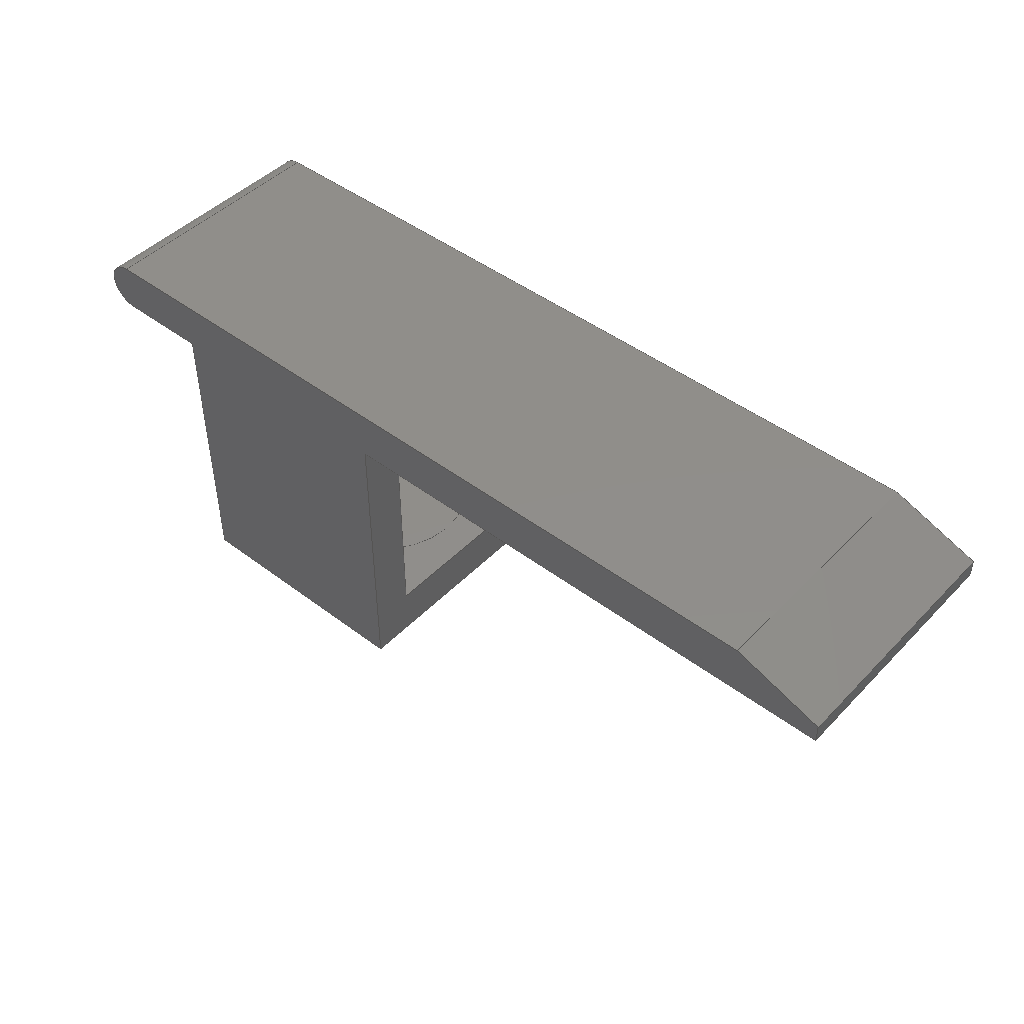
<metadata>
{"format":"step","ext":"stp","renderer":"f3d","projection":"perspective","resolution":1024,"background":"white","views":[{"elev":46.2,"azim":-139.1,"up":"+Y"}]}
</metadata>
<code>
ISO-10303-21;
DATA;
#1=MECHANICAL_CONTEXT('detailed design',#9,'mechanical');
#2=PRODUCT_RELATED_PRODUCT_CATEGORY('detail','',(#89));
#3=CC_DESIGN_SECURITY_CLASSIFICATION(#5,(#88));
#4=SECURITY_CLASSIFICATION_LEVEL('unclassified');
#5=SECURITY_CLASSIFICATION('name','Security for version',#4);
#6=SHAPE_DEFINITION_REPRESENTATION(#7,#501);
#7=PRODUCT_DEFINITION_SHAPE('','DefinitionDesc',#87);
#8=APPLICATION_PROTOCOL_DEFINITION('AP definition status',
'config_control_design',1994,#9);
#9=APPLICATION_CONTEXT(
'control the configuration of three dimensional design');
#10=DESIGN_CONTEXT('detailed design',#9,'design');
#11=PERSON_AND_ORGANIZATION_ROLE('creator');
#12=PERSON_AND_ORGANIZATION_ROLE('classification_officer');
#13=PERSON_AND_ORGANIZATION_ROLE('creator');
#14=PERSON_AND_ORGANIZATION_ROLE('design_supplier');
#15=PERSON_AND_ORGANIZATION_ROLE('design_owner');
#16=CC_DESIGN_PERSON_AND_ORGANIZATION_ASSIGNMENT(#48,#11,(#87));
#17=CC_DESIGN_PERSON_AND_ORGANIZATION_ASSIGNMENT(#51,#12,(#5));
#18=CC_DESIGN_PERSON_AND_ORGANIZATION_ASSIGNMENT(#52,#13,(#88));
#19=CC_DESIGN_PERSON_AND_ORGANIZATION_ASSIGNMENT(#53,#14,(#88));
#20=CC_DESIGN_PERSON_AND_ORGANIZATION_ASSIGNMENT(#54,#15,(#89));
#21=DATE_TIME_ROLE('creation_date');
#22=DATE_TIME_ROLE('classification_date');
#23=CC_DESIGN_DATE_AND_TIME_ASSIGNMENT(#77,#21,(#87));
#24=CC_DESIGN_DATE_AND_TIME_ASSIGNMENT(#80,#22,(#5));
#25=CC_DESIGN_APPROVAL(#84,(#87));
#26=CC_DESIGN_APPROVAL(#85,(#88));
#27=CC_DESIGN_APPROVAL(#86,(#5));
#28=APPROVAL_PERSON_ORGANIZATION(#47,#84,#55);
#29=APPROVAL_PERSON_ORGANIZATION(#49,#85,#56);
#30=APPROVAL_PERSON_ORGANIZATION(#50,#86,#57);
#31=ORGANIZATION('DEFINITION_APPROVEDBY_ORG_ID',
'DEFINITION_APPROVEDBY_ORG_NAME','DEFINITION_APPROVEDBY_ORG_DESCR');
#32=ORGANIZATION('DEF_CREATOR_ORG_ID','DEF_CREATOR_ORG_NAME',
'DEF_CREATOR_ORG_DESCR');
#33=ORGANIZATION('APPROVEDBY_ORG_ID','APPROVEDBY_ORG_NAME',
'APPROVEDBY_ORG_DESCR');
#34=ORGANIZATION('SECURITY_APPROVEDBY_ORG_ID',
'SECURITY_APPROVEDBY_ORG_NAME','SECURITY_APPROVEDBY_ORG_DESCR');
#35=ORGANIZATION('CLASSOFFICER_ORG_ID','CLASSOFFICER_ORG_NAME',
'CLASSOFFICER_ORG_DESCR');
#36=ORGANIZATION('CREATOR_ORG_ID','CREATOR_ORG_NAME','CREATOR_ORG_DESCR');
#37=ORGANIZATION('SUPPLIER_ORG_ID','SUPPLIER_ORG_NAME',
'SUPPLIER_ORG_DESCR');
#38=ORGANIZATION('OWNER_ORG_ID','OWNER_ORG_NAME','OWNER_ORG_DESCR');
#39=PERSON('DEFINITION_approverID','DEFINITION_APPROVEDBY_LASTNAME',
'DEFINITION_APPROVEDBY_FIRSTNAME',$,$,$);
#40=PERSON('DEF_createrID','DEF_CREATOR_LASTNAME',
'DEF_CREATOR_FIRSTNAME',$,$,$);
#41=PERSON('approverID','APPROVEDBY_LASTNAME','APPROVEDBY_FIRSTNAME',$,$,
$);
#42=PERSON('SECURITY_approverID','SECURITY_LASTNAME',
'SECURITY_APPROVEDBY_FIRSTNAME',$,$,$);
#43=PERSON('classifierID','CLASSOFFICER_LASTNAME',
'CLASSOFFICER_FIRSTNAME',$,$,$);
#44=PERSON('createrID','CREATOR_LASTNAME','CREATOR_FIRSTNAME',$,$,$);
#45=PERSON('supplierID','SUPPLIER_LASTNAME','SUPPLIER_FIRSTNAME',$,$,$);
#46=PERSON('ownerID','OWNER_LASTNAME','OWNER_FIRSTNAME',$,$,$);
#47=PERSON_AND_ORGANIZATION(#39,#31);
#48=PERSON_AND_ORGANIZATION(#40,#32);
#49=PERSON_AND_ORGANIZATION(#41,#33);
#50=PERSON_AND_ORGANIZATION(#42,#34);
#51=PERSON_AND_ORGANIZATION(#43,#35);
#52=PERSON_AND_ORGANIZATION(#44,#36);
#53=PERSON_AND_ORGANIZATION(#45,#37);
#54=PERSON_AND_ORGANIZATION(#46,#38);
#55=APPROVAL_ROLE('definition_approval');
#56=APPROVAL_ROLE('version_approval');
#57=APPROVAL_ROLE('security_approval');
#58=APPROVAL_DATE_TIME(#76,#84);
#59=APPROVAL_DATE_TIME(#78,#85);
#60=APPROVAL_DATE_TIME(#79,#86);
#61=COORDINATED_UNIVERSAL_TIME_OFFSET(4,0,.BEHIND.);
#62=COORDINATED_UNIVERSAL_TIME_OFFSET(4,0,.BEHIND.);
#63=COORDINATED_UNIVERSAL_TIME_OFFSET(4,0,.BEHIND.);
#64=COORDINATED_UNIVERSAL_TIME_OFFSET(4,0,.BEHIND.);
#65=COORDINATED_UNIVERSAL_TIME_OFFSET(4,0,.BEHIND.);
#66=LOCAL_TIME(23,48,32,#61);
#67=LOCAL_TIME(23,48,32,#62);
#68=LOCAL_TIME(23,48,32,#63);
#69=LOCAL_TIME(23,48,32,#64);
#70=LOCAL_TIME(23,48,32,#65);
#71=CALENDAR_DATE(2014,19,7);
#72=CALENDAR_DATE(2014,19,7);
#73=CALENDAR_DATE(2014,19,7);
#74=CALENDAR_DATE(2014,19,7);
#75=CALENDAR_DATE(2014,19,7);
#76=DATE_AND_TIME(#71,#66);
#77=DATE_AND_TIME(#72,#67);
#78=DATE_AND_TIME(#73,#68);
#79=DATE_AND_TIME(#74,#69);
#80=DATE_AND_TIME(#75,#70);
#81=APPROVAL_STATUS('not_yet_approved');
#82=APPROVAL_STATUS('not_yet_approved');
#83=APPROVAL_STATUS('not_yet_approved');
#84=APPROVAL(#81,'defintion approval');
#85=APPROVAL(#82,'version approval');
#86=APPROVAL(#83,'security approval');
#87=PRODUCT_DEFINITION('DefinitionID','DefinitionDesc',#88,#10);
#88=PRODUCT_DEFINITION_FORMATION_WITH_SPECIFIED_SOURCE(
'PRODUCT_VERSION_ID','PRODUCT_VERSION_DESCR',#89,.NOT_KNOWN.);
#89=PRODUCT('ID_1',
'3DAC0105 - Feeder - Auto front feeder flea trap flap (left)','',(#1));
#90=(
LENGTH_UNIT()
NAMED_UNIT(*)
SI_UNIT(.CENTI.,.METRE.)
);
#91=(
NAMED_UNIT(*)
PLANE_ANGLE_UNIT()
SI_UNIT($,.RADIAN.)
);
#92=(
NAMED_UNIT(*)
SI_UNIT($,.STERADIAN.)
SOLID_ANGLE_UNIT()
);
#93=UNCERTAINTY_MEASURE_WITH_UNIT(LENGTH_MEASURE(1e-06),#90,
'DISTANCE_ACCURACY_VALUE',
'Maximum model space distance between geometric entities at asserted co
nnectivities');
#94=(
GEOMETRIC_REPRESENTATION_CONTEXT(3)
GLOBAL_UNCERTAINTY_ASSIGNED_CONTEXT((#93))
GLOBAL_UNIT_ASSIGNED_CONTEXT((#92,#91,#90))
REPRESENTATION_CONTEXT('ID1','3D')
);
#95=CYLINDRICAL_SURFACE('',#341,0.1);
#96=CYLINDRICAL_SURFACE('',#346,0.36);
#97=VECTOR('',#361,1);
#98=VECTOR('',#362,1);
#99=VECTOR('',#363,1);
#100=VECTOR('',#364,1);
#101=VECTOR('',#367,1);
#102=VECTOR('',#370,1);
#103=VECTOR('',#372,1);
#104=VECTOR('',#373,1);
#105=VECTOR('',#374,1);
#106=VECTOR('',#375,1);
#107=VECTOR('',#376,1);
#108=VECTOR('',#378,1);
#109=VECTOR('',#379,1);
#110=VECTOR('',#380,1);
#111=VECTOR('',#382,1);
#112=VECTOR('',#391,1);
#113=VECTOR('',#392,1);
#114=VECTOR('',#393,1);
#115=VECTOR('',#395,1);
#116=VECTOR('',#396,1);
#117=VECTOR('',#397,1);
#118=VECTOR('',#399,1);
#119=VECTOR('',#400,1);
#120=VECTOR('',#401,1);
#121=VECTOR('',#403,1);
#122=VECTOR('',#404,1);
#123=VECTOR('',#405,1);
#124=VECTOR('',#407,1);
#125=VECTOR('',#408,1);
#126=VECTOR('',#411,1);
#127=LINE('',#417,#97);
#128=LINE('',#419,#98);
#129=LINE('',#421,#99);
#130=LINE('',#423,#100);
#131=LINE('',#425,#101);
#132=LINE('',#429,#102);
#133=LINE('',#431,#103);
#134=LINE('',#433,#104);
#135=LINE('',#435,#105);
#136=LINE('',#437,#106);
#137=LINE('',#439,#107);
#138=LINE('',#442,#108);
#139=LINE('',#444,#109);
#140=LINE('',#446,#110);
#141=LINE('',#448,#111);
#142=LINE('',#456,#112);
#143=LINE('',#458,#113);
#144=LINE('',#460,#114);
#145=LINE('',#462,#115);
#146=LINE('',#464,#116);
#147=LINE('',#466,#117);
#148=LINE('',#468,#118);
#149=LINE('',#470,#119);
#150=LINE('',#472,#120);
#151=LINE('',#474,#121);
#152=LINE('',#476,#122);
#153=LINE('',#478,#123);
#154=LINE('',#480,#124);
#155=LINE('',#481,#125);
#156=LINE('',#484,#126);
#157=VERTEX_POINT('',#415);
#158=VERTEX_POINT('',#416);
#159=VERTEX_POINT('',#418);
#160=VERTEX_POINT('',#420);
#161=VERTEX_POINT('',#422);
#162=VERTEX_POINT('',#426);
#163=VERTEX_POINT('',#428);
#164=VERTEX_POINT('',#432);
#165=VERTEX_POINT('',#434);
#166=VERTEX_POINT('',#436);
#167=VERTEX_POINT('',#438);
#168=VERTEX_POINT('',#440);
#169=VERTEX_POINT('',#443);
#170=VERTEX_POINT('',#445);
#171=VERTEX_POINT('',#451);
#172=VERTEX_POINT('',#453);
#173=VERTEX_POINT('',#457);
#174=VERTEX_POINT('',#459);
#175=VERTEX_POINT('',#463);
#176=VERTEX_POINT('',#465);
#177=VERTEX_POINT('',#469);
#178=VERTEX_POINT('',#471);
#179=VERTEX_POINT('',#475);
#180=VERTEX_POINT('',#477);
#181=CIRCLE('',#340,0.1);
#182=CIRCLE('',#342,0.1);
#183=CIRCLE('',#347,0.36);
#184=CIRCLE('',#348,0.36);
#185=EDGE_CURVE('',#157,#158,#181,.T.);
#186=EDGE_CURVE('',#159,#157,#127,.T.);
#187=EDGE_CURVE('',#160,#159,#128,.T.);
#188=EDGE_CURVE('',#161,#160,#129,.T.);
#189=EDGE_CURVE('',#158,#161,#130,.T.);
#190=EDGE_CURVE('',#158,#162,#131,.T.);
#191=EDGE_CURVE('',#162,#163,#182,.T.);
#192=EDGE_CURVE('',#163,#157,#132,.T.);
#193=EDGE_CURVE('',#164,#161,#133,.T.);
#194=EDGE_CURVE('',#164,#165,#134,.T.);
#195=EDGE_CURVE('',#165,#166,#135,.T.);
#196=EDGE_CURVE('',#166,#167,#136,.T.);
#197=EDGE_CURVE('',#167,#168,#137,.T.);
#198=EDGE_CURVE('',#168,#162,#134,.T.);
#199=EDGE_CURVE('',#159,#169,#138,.T.);
#200=EDGE_CURVE('',#169,#170,#139,.T.);
#201=EDGE_CURVE('',#170,#160,#140,.T.);
#202=EDGE_CURVE('',#170,#164,#141,.T.);
#203=EDGE_CURVE('',#171,#171,#183,.T.);
#204=EDGE_CURVE('',#172,#172,#184,.T.);
#205=EDGE_CURVE('',#173,#166,#142,.T.);
#206=EDGE_CURVE('',#174,#173,#143,.T.);
#207=EDGE_CURVE('',#167,#174,#144,.T.);
#208=EDGE_CURVE('',#173,#175,#145,.T.);
#209=EDGE_CURVE('',#175,#176,#146,.T.);
#210=EDGE_CURVE('',#174,#176,#147,.T.);
#211=EDGE_CURVE('',#176,#177,#148,.T.);
#212=EDGE_CURVE('',#178,#177,#149,.T.);
#213=EDGE_CURVE('',#178,#168,#150,.T.);
#214=EDGE_CURVE('',#177,#179,#151,.T.);
#215=EDGE_CURVE('',#180,#179,#152,.T.);
#216=EDGE_CURVE('',#180,#178,#153,.T.);
#217=EDGE_CURVE('',#179,#175,#154,.T.);
#218=EDGE_CURVE('',#165,#180,#155,.T.);
#219=EDGE_CURVE('',#163,#169,#156,.T.);
#220=ORIENTED_EDGE('',*,*,#185,.F.);
#221=ORIENTED_EDGE('',*,*,#186,.F.);
#222=ORIENTED_EDGE('',*,*,#187,.F.);
#223=ORIENTED_EDGE('',*,*,#188,.F.);
#224=ORIENTED_EDGE('',*,*,#189,.F.);
#225=ORIENTED_EDGE('',*,*,#185,.T.);
#226=ORIENTED_EDGE('',*,*,#190,.T.);
#227=ORIENTED_EDGE('',*,*,#191,.T.);
#228=ORIENTED_EDGE('',*,*,#192,.T.);
#229=ORIENTED_EDGE('',*,*,#190,.F.);
#230=ORIENTED_EDGE('',*,*,#189,.T.);
#231=ORIENTED_EDGE('',*,*,#193,.F.);
#232=ORIENTED_EDGE('',*,*,#194,.T.);
#233=ORIENTED_EDGE('',*,*,#195,.T.);
#234=ORIENTED_EDGE('',*,*,#196,.T.);
#235=ORIENTED_EDGE('',*,*,#197,.T.);
#236=ORIENTED_EDGE('',*,*,#198,.T.);
#237=ORIENTED_EDGE('',*,*,#187,.T.);
#238=ORIENTED_EDGE('',*,*,#199,.T.);
#239=ORIENTED_EDGE('',*,*,#200,.T.);
#240=ORIENTED_EDGE('',*,*,#201,.T.);
#241=ORIENTED_EDGE('',*,*,#201,.F.);
#242=ORIENTED_EDGE('',*,*,#202,.T.);
#243=ORIENTED_EDGE('',*,*,#193,.T.);
#244=ORIENTED_EDGE('',*,*,#188,.T.);
#245=ORIENTED_EDGE('',*,*,#203,.F.);
#246=ORIENTED_EDGE('',*,*,#204,.F.);
#247=ORIENTED_EDGE('',*,*,#203,.T.);
#248=ORIENTED_EDGE('',*,*,#196,.F.);
#249=ORIENTED_EDGE('',*,*,#205,.F.);
#250=ORIENTED_EDGE('',*,*,#206,.F.);
#251=ORIENTED_EDGE('',*,*,#207,.F.);
#252=ORIENTED_EDGE('',*,*,#204,.T.);
#253=ORIENTED_EDGE('',*,*,#206,.T.);
#254=ORIENTED_EDGE('',*,*,#208,.T.);
#255=ORIENTED_EDGE('',*,*,#209,.T.);
#256=ORIENTED_EDGE('',*,*,#210,.F.);
#257=ORIENTED_EDGE('',*,*,#211,.T.);
#258=ORIENTED_EDGE('',*,*,#212,.F.);
#259=ORIENTED_EDGE('',*,*,#213,.T.);
#260=ORIENTED_EDGE('',*,*,#197,.F.);
#261=ORIENTED_EDGE('',*,*,#207,.T.);
#262=ORIENTED_EDGE('',*,*,#210,.T.);
#263=ORIENTED_EDGE('',*,*,#214,.T.);
#264=ORIENTED_EDGE('',*,*,#215,.F.);
#265=ORIENTED_EDGE('',*,*,#216,.T.);
#266=ORIENTED_EDGE('',*,*,#212,.T.);
#267=ORIENTED_EDGE('',*,*,#217,.T.);
#268=ORIENTED_EDGE('',*,*,#208,.F.);
#269=ORIENTED_EDGE('',*,*,#205,.T.);
#270=ORIENTED_EDGE('',*,*,#195,.F.);
#271=ORIENTED_EDGE('',*,*,#218,.T.);
#272=ORIENTED_EDGE('',*,*,#215,.T.);
#273=ORIENTED_EDGE('',*,*,#209,.F.);
#274=ORIENTED_EDGE('',*,*,#217,.F.);
#275=ORIENTED_EDGE('',*,*,#214,.F.);
#276=ORIENTED_EDGE('',*,*,#211,.F.);
#277=ORIENTED_EDGE('',*,*,#192,.F.);
#278=ORIENTED_EDGE('',*,*,#219,.T.);
#279=ORIENTED_EDGE('',*,*,#199,.F.);
#280=ORIENTED_EDGE('',*,*,#186,.T.);
#281=ORIENTED_EDGE('',*,*,#191,.F.);
#282=ORIENTED_EDGE('',*,*,#198,.F.);
#283=ORIENTED_EDGE('',*,*,#213,.F.);
#284=ORIENTED_EDGE('',*,*,#216,.F.);
#285=ORIENTED_EDGE('',*,*,#218,.F.);
#286=ORIENTED_EDGE('',*,*,#194,.F.);
#287=ORIENTED_EDGE('',*,*,#202,.F.);
#288=ORIENTED_EDGE('',*,*,#200,.F.);
#289=ORIENTED_EDGE('',*,*,#219,.F.);
#290=EDGE_LOOP('',(#220,#221,#222,#223,#224));
#291=EDGE_LOOP('',(#225,#226,#227,#228));
#292=EDGE_LOOP('',(#229,#230,#231,#232,#233,#234,#235,#236));
#293=EDGE_LOOP('',(#237,#238,#239,#240));
#294=EDGE_LOOP('',(#241,#242,#243,#244));
#295=EDGE_LOOP('',(#245));
#296=EDGE_LOOP('',(#246));
#297=EDGE_LOOP('',(#247));
#298=EDGE_LOOP('',(#248,#249,#250,#251));
#299=EDGE_LOOP('',(#252));
#300=EDGE_LOOP('',(#253,#254,#255,#256));
#301=EDGE_LOOP('',(#257,#258,#259,#260,#261,#262));
#302=EDGE_LOOP('',(#263,#264,#265,#266));
#303=EDGE_LOOP('',(#267,#268,#269,#270,#271,#272));
#304=EDGE_LOOP('',(#273,#274,#275,#276));
#305=EDGE_LOOP('',(#277,#278,#279,#280));
#306=EDGE_LOOP('',(#281,#282,#283,#284,#285,#286,#287,#288,#289));
#307=FACE_BOUND('',#290,.T.);
#308=FACE_BOUND('',#291,.T.);
#309=FACE_BOUND('',#292,.T.);
#310=FACE_BOUND('',#293,.T.);
#311=FACE_BOUND('',#294,.T.);
#312=FACE_BOUND('',#295,.T.);
#313=FACE_BOUND('',#296,.T.);
#314=FACE_BOUND('',#297,.T.);
#315=FACE_BOUND('',#298,.T.);
#316=FACE_BOUND('',#299,.T.);
#317=FACE_BOUND('',#300,.T.);
#318=FACE_BOUND('',#301,.T.);
#319=FACE_BOUND('',#302,.T.);
#320=FACE_BOUND('',#303,.T.);
#321=FACE_BOUND('',#304,.T.);
#322=FACE_BOUND('',#305,.T.);
#323=FACE_BOUND('',#306,.T.);
#324=ADVANCED_FACE('',(#307),#486,.T.);
#325=ADVANCED_FACE('',(#308),#95,.T.);
#326=ADVANCED_FACE('',(#309),#487,.T.);
#327=ADVANCED_FACE('',(#310),#488,.T.);
#328=ADVANCED_FACE('',(#311),#489,.T.);
#329=ADVANCED_FACE('',(#312,#313),#96,.F.);
#330=ADVANCED_FACE('',(#314),#490,.T.);
#331=ADVANCED_FACE('',(#315),#491,.T.);
#332=ADVANCED_FACE('',(#316,#317),#492,.T.);
#333=ADVANCED_FACE('',(#318),#493,.T.);
#334=ADVANCED_FACE('',(#319),#494,.T.);
#335=ADVANCED_FACE('',(#320),#495,.T.);
#336=ADVANCED_FACE('',(#321),#496,.T.);
#337=ADVANCED_FACE('',(#322),#497,.T.);
#338=ADVANCED_FACE('',(#323),#498,.F.);
#339=AXIS2_PLACEMENT_3D('',#413,#358,$);
#340=AXIS2_PLACEMENT_3D('',#414,#359,#360);
#341=AXIS2_PLACEMENT_3D('',#424,#365,#366);
#342=AXIS2_PLACEMENT_3D('',#427,#368,#369);
#343=AXIS2_PLACEMENT_3D('',#430,#371,$);
#344=AXIS2_PLACEMENT_3D('',#441,#377,$);
#345=AXIS2_PLACEMENT_3D('',#447,#381,$);
#346=AXIS2_PLACEMENT_3D('',#449,#383,#384);
#347=AXIS2_PLACEMENT_3D('',#450,#385,#386);
#348=AXIS2_PLACEMENT_3D('',#452,#387,#388);
#349=AXIS2_PLACEMENT_3D('',#454,#389,$);
#350=AXIS2_PLACEMENT_3D('',#455,#390,$);
#351=AXIS2_PLACEMENT_3D('',#461,#394,$);
#352=AXIS2_PLACEMENT_3D('',#467,#398,$);
#353=AXIS2_PLACEMENT_3D('',#473,#402,$);
#354=AXIS2_PLACEMENT_3D('',#479,#406,$);
#355=AXIS2_PLACEMENT_3D('',#482,#409,$);
#356=AXIS2_PLACEMENT_3D('',#483,#410,$);
#357=AXIS2_PLACEMENT_3D('',#485,#412,$);
#358=DIRECTION('',(0,0,1));
#359=DIRECTION('',(0,0,-1));
#360=DIRECTION('',(0.07071,-0.07071,0));
#361=DIRECTION('',(1,0,0));
#362=DIRECTION('',(0.9397,0.342,0));
#363=DIRECTION('',(0,1,0));
#364=DIRECTION('',(-1,0,0));
#365=DIRECTION('',(0,0,1));
#366=DIRECTION('',(0.07071,-0.07071,0));
#367=DIRECTION('',(0,0,-1));
#368=DIRECTION('',(0,0,1));
#369=DIRECTION('',(0.07071,0.07071,0));
#370=DIRECTION('',(0,0,1));
#371=DIRECTION('',(0,-1,0));
#372=DIRECTION('',(0,0,1));
#373=DIRECTION('',(1,0,0));
#374=DIRECTION('',(0,0,1));
#375=DIRECTION('',(1,0,0));
#376=DIRECTION('',(0,0,-1));
#377=DIRECTION('',(-0.342,0.9397,0));
#378=DIRECTION('',(0,0,-1));
#379=DIRECTION('',(-0.9397,-0.342,0));
#380=DIRECTION('',(0,0,1));
#381=DIRECTION('',(-1,0,0));
#382=DIRECTION('',(0,-1,0));
#383=DIRECTION('',(0,-1,0));
#384=DIRECTION('',(0.36,0,0));
#385=DIRECTION('',(0,1,0));
#386=DIRECTION('',(0.36,0,0));
#387=DIRECTION('',(0,-1,0));
#388=DIRECTION('',(0.36,0,0));
#389=DIRECTION('',(0,1,0));
#390=DIRECTION('',(0,0,1));
#391=DIRECTION('',(0,1,0));
#392=DIRECTION('',(-1,0,0));
#393=DIRECTION('',(0,-1,0));
#394=DIRECTION('',(0,1,0));
#395=DIRECTION('',(0,0,1));
#396=DIRECTION('',(1,0,0));
#397=DIRECTION('',(0,0,1));
#398=DIRECTION('',(1,0,0));
#399=DIRECTION('',(0,-1,0));
#400=DIRECTION('',(0,0,1));
#401=DIRECTION('',(0,1,0));
#402=DIRECTION('',(1.11e-16,-1,0));
#403=DIRECTION('',(-1,-1.11e-16,0));
#404=DIRECTION('',(0,0,1));
#405=DIRECTION('',(1,1.11e-16,0));
#406=DIRECTION('',(-1,0,0));
#407=DIRECTION('',(0,1,0));
#408=DIRECTION('',(0,-1,0));
#409=DIRECTION('',(0,0,1));
#410=DIRECTION('',(0,1,0));
#411=DIRECTION('',(-1,0,0));
#412=DIRECTION('',(0,0,1));
#413=CARTESIAN_POINT('',(-0.83,1.3,1));
#414=CARTESIAN_POINT('',(0.87,1.3,1));
#415=CARTESIAN_POINT('',(0.87,1.4,1));
#416=CARTESIAN_POINT('',(0.87,1.2,1));
#417=CARTESIAN_POINT('',(0.97,1.4,1));
#418=CARTESIAN_POINT('',(-2.28,1.4,1));
#419=CARTESIAN_POINT('',(-1.743,1.595,1));
#420=CARTESIAN_POINT('',(-2.63,1.273,1));
#421=CARTESIAN_POINT('',(-2.63,1.4,1));
#422=CARTESIAN_POINT('',(-2.63,1.2,1));
#423=CARTESIAN_POINT('',(-2.63,1.2,1));
#424=CARTESIAN_POINT('',(0.87,1.3,0));
#425=CARTESIAN_POINT('',(0.87,1.2,0));
#426=CARTESIAN_POINT('',(0.87,1.2,0));
#427=CARTESIAN_POINT('',(0.87,1.3,0));
#428=CARTESIAN_POINT('',(0.87,1.4,0));
#429=CARTESIAN_POINT('',(0.87,1.4,0));
#430=CARTESIAN_POINT('',(-0.83,1.2,0));
#431=CARTESIAN_POINT('',(-2.63,1.2,0));
#432=CARTESIAN_POINT('',(-2.63,1.2,0));
#433=CARTESIAN_POINT('',(-2.63,1.2,0));
#434=CARTESIAN_POINT('',(-0.5,1.2,0));
#435=CARTESIAN_POINT('',(-0.5,1.2,0));
#436=CARTESIAN_POINT('',(-0.5,1.2,0.175));
#437=CARTESIAN_POINT('',(-0.415,1.2,0.175));
#438=CARTESIAN_POINT('',(0.5,1.2,0.175));
#439=CARTESIAN_POINT('',(0.5,1.2,0));
#440=CARTESIAN_POINT('',(0.5,1.2,0));
#441=CARTESIAN_POINT('',(-2.455,1.336,0));
#442=CARTESIAN_POINT('',(-2.28,1.4,0));
#443=CARTESIAN_POINT('',(-2.28,1.4,0));
#444=CARTESIAN_POINT('',(-1.743,1.595,0));
#445=CARTESIAN_POINT('',(-2.63,1.273,0));
#446=CARTESIAN_POINT('',(-2.63,1.273,0));
#447=CARTESIAN_POINT('',(-2.63,1.3,0));
#448=CARTESIAN_POINT('',(-2.63,1.4,0));
#449=CARTESIAN_POINT('',(0,0.2,0.5875));
#450=CARTESIAN_POINT('',(0,0.1,0.5875));
#451=CARTESIAN_POINT('',(0.36,0.1,0.5875));
#452=CARTESIAN_POINT('',(0,0.2,0.5875));
#453=CARTESIAN_POINT('',(0.36,0.2,0.5875));
#454=CARTESIAN_POINT('',(0,0.1,0.5875));
#455=CARTESIAN_POINT('',(6.308e-18,0.7,0.175));
#456=CARTESIAN_POINT('',(-0.5,1.2,0.175));
#457=CARTESIAN_POINT('',(-0.5,0.2,0.175));
#458=CARTESIAN_POINT('',(0,0.2,0.175));
#459=CARTESIAN_POINT('',(0.5,0.2,0.175));
#460=CARTESIAN_POINT('',(0.5,0.2,0.175));
#461=CARTESIAN_POINT('',(0,0.2,0));
#462=CARTESIAN_POINT('',(-0.5,0.2,0));
#463=CARTESIAN_POINT('',(-0.5,0.2,1));
#464=CARTESIAN_POINT('',(0.5,0.2,1));
#465=CARTESIAN_POINT('',(0.5,0.2,1));
#466=CARTESIAN_POINT('',(0.5,0.2,0));
#467=CARTESIAN_POINT('',(0.5,0.1,0));
#468=CARTESIAN_POINT('',(0.5,1.11e-16,1));
#469=CARTESIAN_POINT('',(0.5,1.11e-16,1));
#470=CARTESIAN_POINT('',(0.5,1.11e-16,0));
#471=CARTESIAN_POINT('',(0.5,1.11e-16,0));
#472=CARTESIAN_POINT('',(0.5,1.11e-16,0));
#473=CARTESIAN_POINT('',(0,5.551e-17,0));
#474=CARTESIAN_POINT('',(-0.5,0,1));
#475=CARTESIAN_POINT('',(-0.5,0,1));
#476=CARTESIAN_POINT('',(-0.5,0,0));
#477=CARTESIAN_POINT('',(-0.5,0,0));
#478=CARTESIAN_POINT('',(-0.5,0,0));
#479=CARTESIAN_POINT('',(-0.5,0.1,0));
#480=CARTESIAN_POINT('',(-0.5,0.2,1));
#481=CARTESIAN_POINT('',(-0.5,0.2,0));
#482=CARTESIAN_POINT('',(-1.956e-17,0.1,1));
#483=CARTESIAN_POINT('',(-0.83,1.4,0));
#484=CARTESIAN_POINT('',(0.97,1.4,0));
#485=CARTESIAN_POINT('',(-0.83,1.3,0));
#486=PLANE('',#339);
#487=PLANE('',#343);
#488=PLANE('',#344);
#489=PLANE('',#345);
#490=PLANE('',#349);
#491=PLANE('',#350);
#492=PLANE('',#351);
#493=PLANE('',#352);
#494=PLANE('',#353);
#495=PLANE('',#354);
#496=PLANE('',#355);
#497=PLANE('',#356);
#498=PLANE('',#357);
#499=CLOSED_SHELL('',(#324,#325,#326,#327,#328,#329,#330,#331,#332,#333,
#334,#335,#336,#337,#338));
#500=MANIFOLD_SOLID_BREP('',#499);
#501=ADVANCED_BREP_SHAPE_REPRESENTATION('',(#500),#94);
ENDSEC;
END-ISO-10303-21;

</code>
